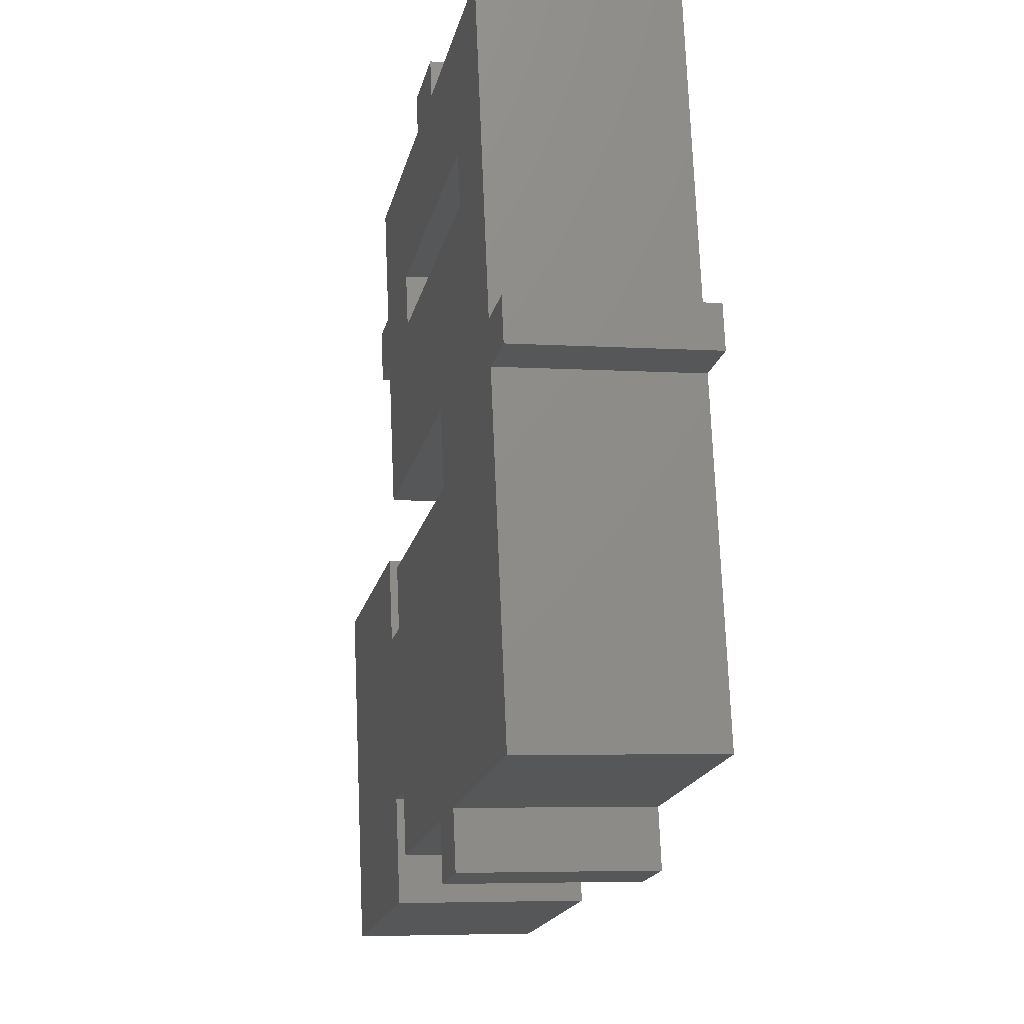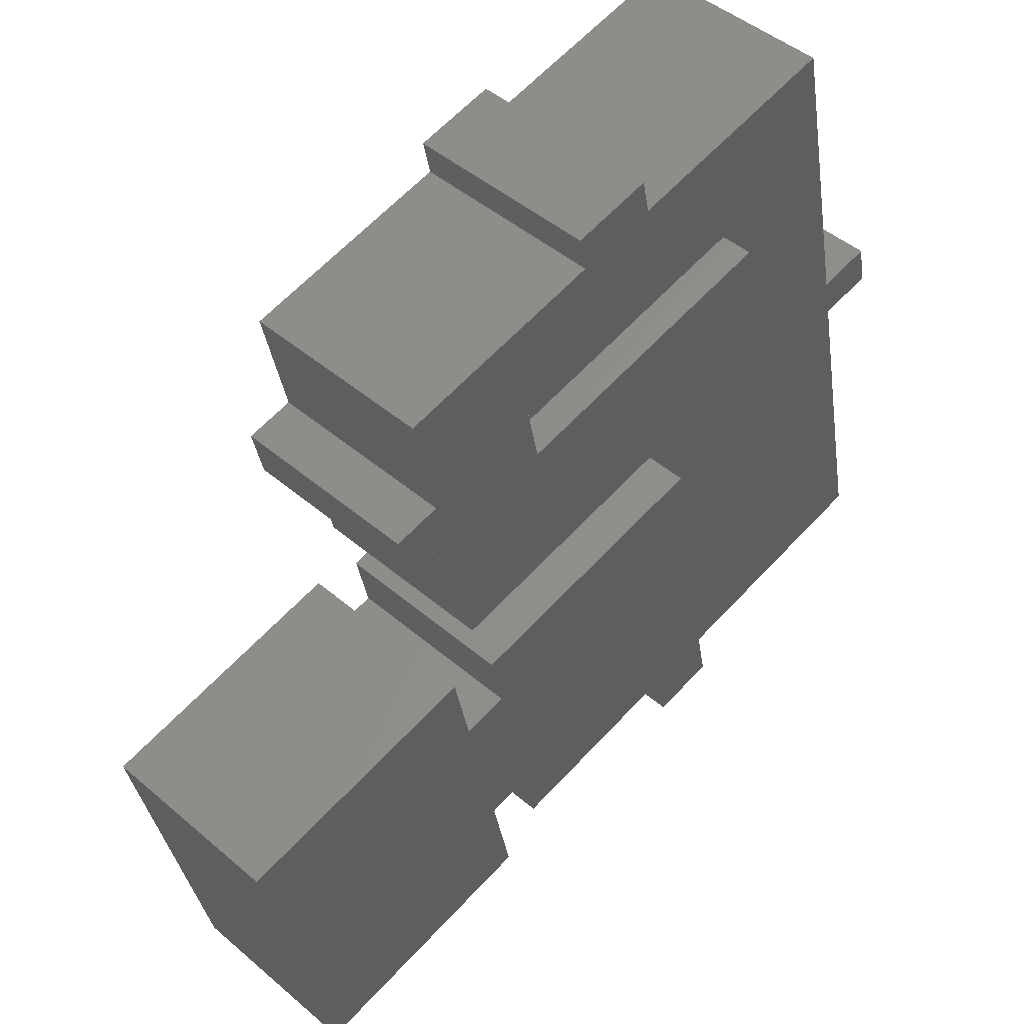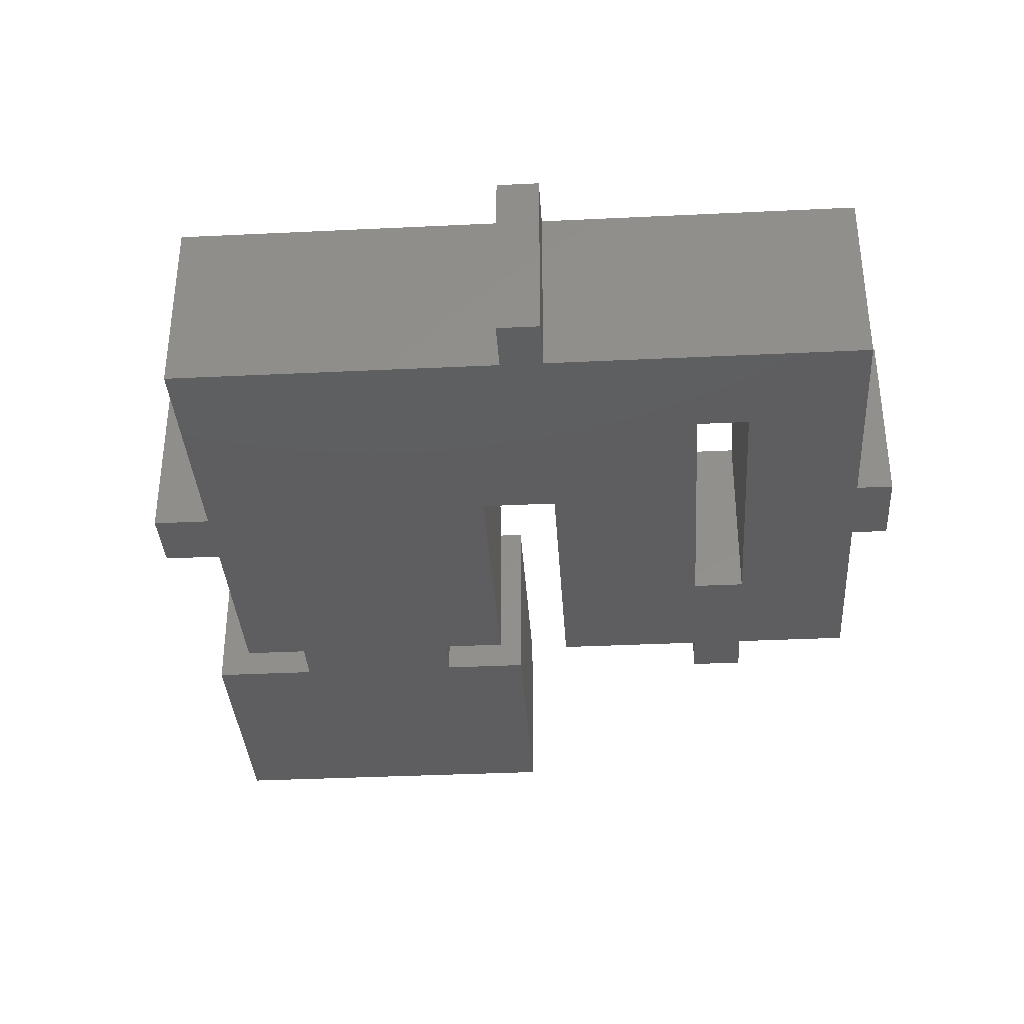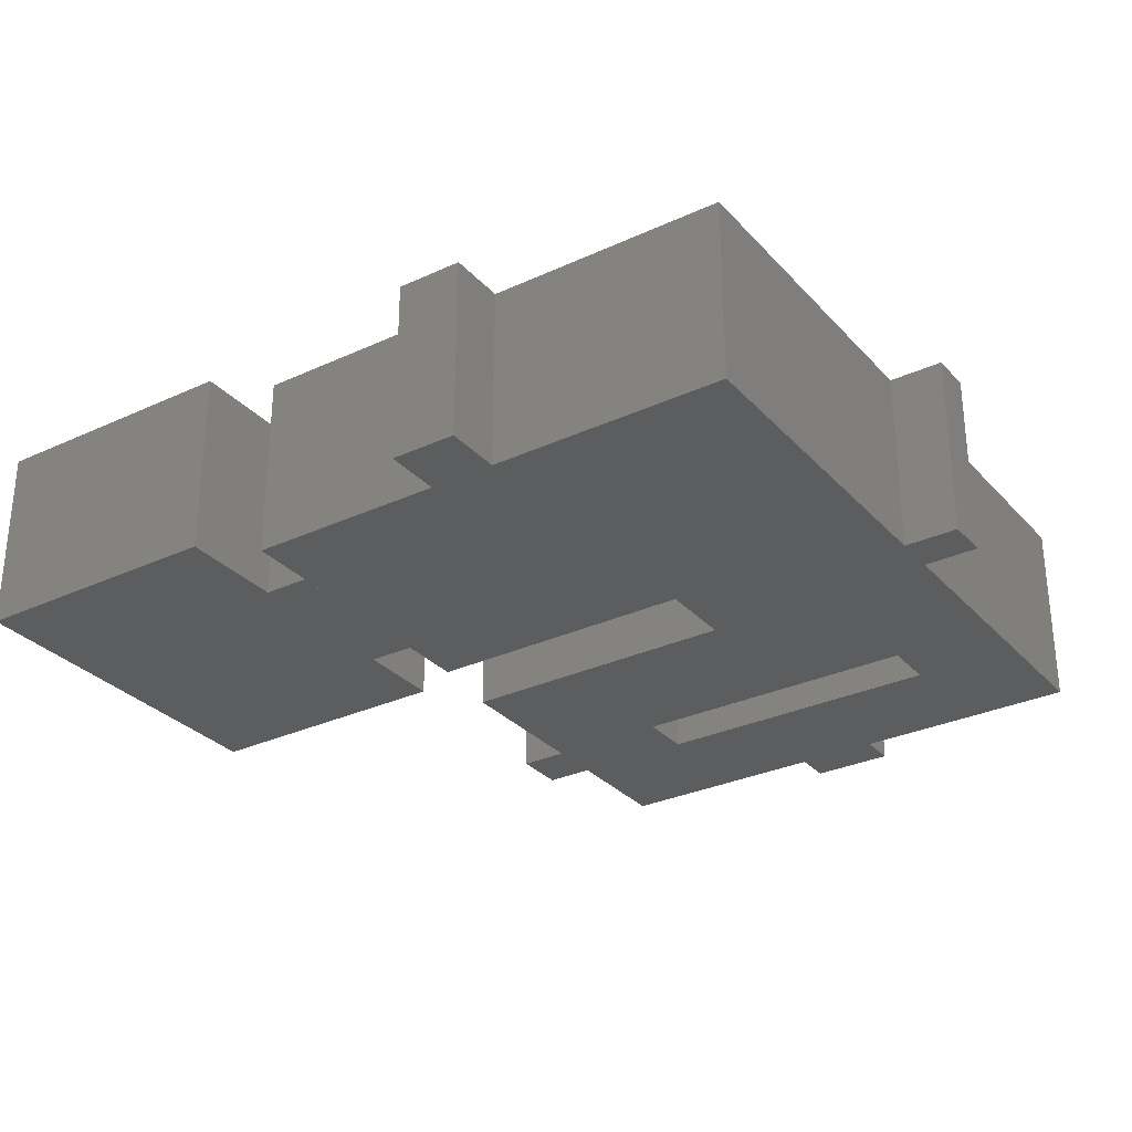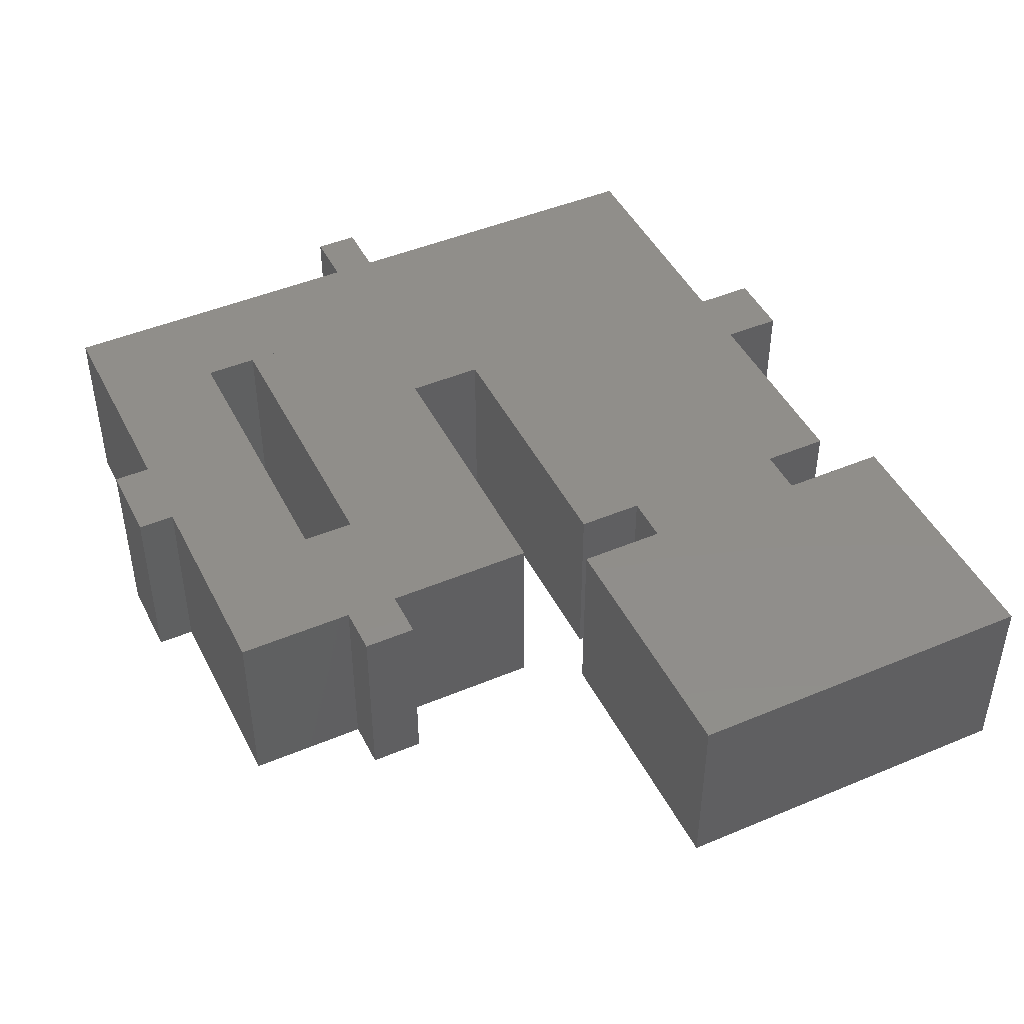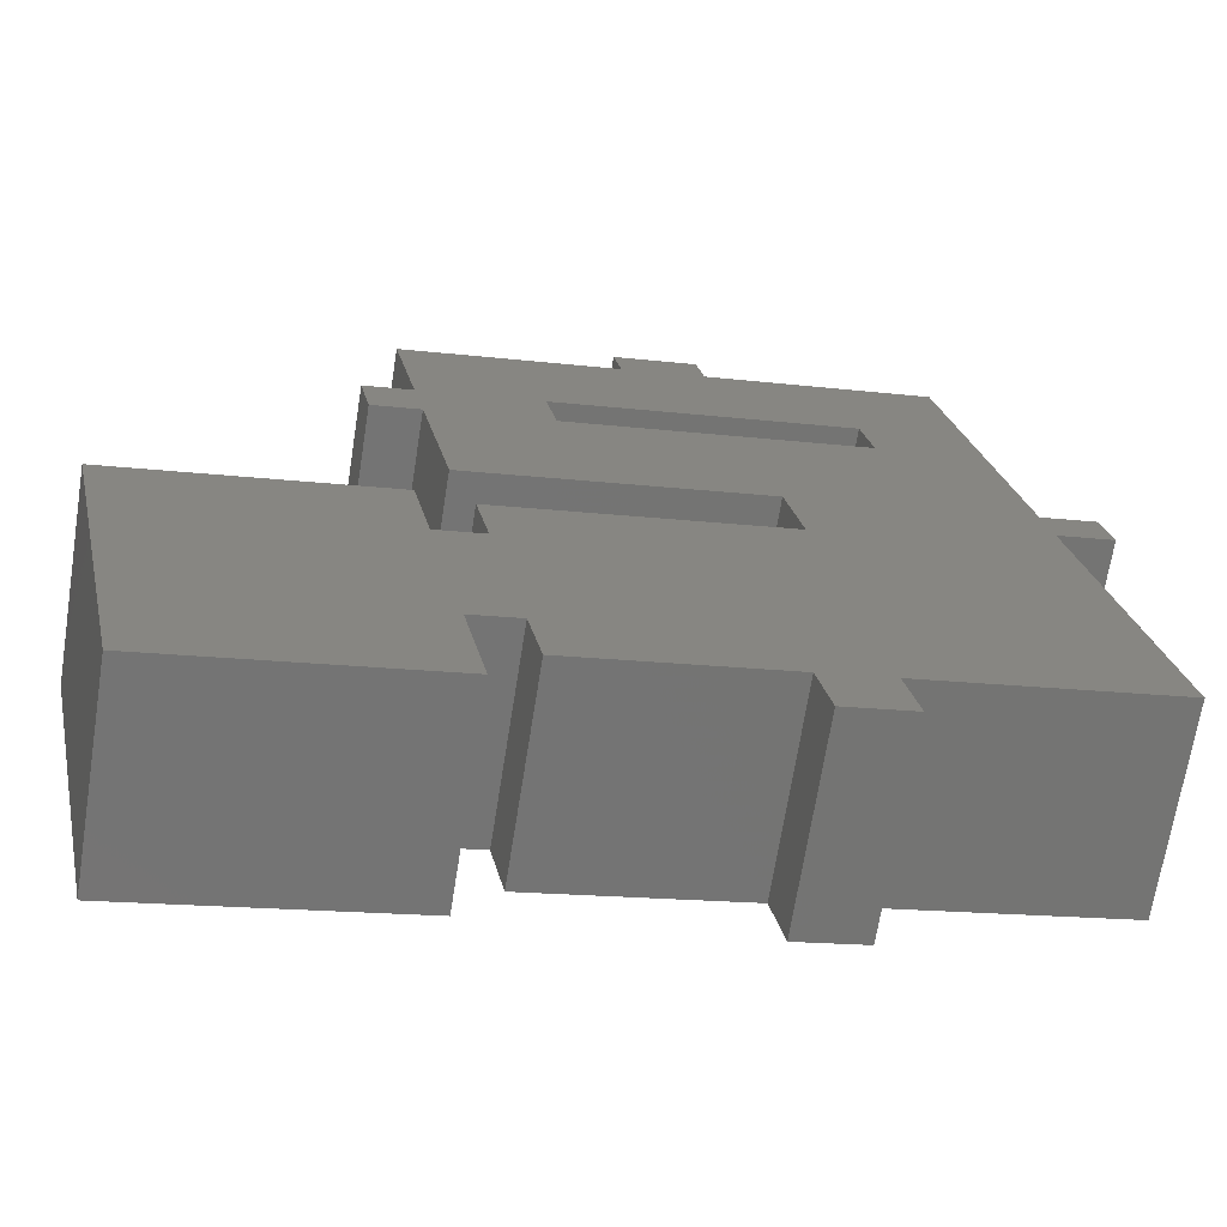
<metadata>
{"format":"stl","ext":"stl","renderer":"f3d","projection":"perspective","resolution":1024,"background":"white","views":[{"elev":-5.2,"azim":78.2,"up":"+Y"},{"elev":46.8,"azim":-46.0,"up":"+Y"},{"elev":-35.8,"azim":105.4,"up":"+Z"},{"elev":-30.3,"azim":45.6,"up":"+Z"},{"elev":45.8,"azim":-104.0,"up":"+Z"},{"elev":-68.3,"azim":-9.0,"up":"+Y"}]}
</metadata>
<code>
# stl→obj: 102 verts, 156 faces
v -8.757 4.353 -1.656
v -7.208 -3.084 -1.656
v -1.77 -1.951 -1.656
v -3.319 5.485 -1.656
v -8.757 4.353 2.348
v -7.208 -3.084 2.348
v -3.319 5.485 2.348
v -1.77 -1.951 2.348
v -2.949 3.71 -1.656
v -2.949 3.71 2.348
v -2.228 0.2457 2.348
v -2.228 0.2457 -1.656
v -1.257 0.4478 2.348
v -1.257 0.4478 -1.656
v -1.978 3.912 -1.656
v -1.978 3.912 2.348
v -0.9755 -0.9027 2.348
v -0.9755 -0.9027 -1.656
v 3.015 6.353 -1.656
v 3.655 3.28 -1.656
v 8.927 4.379 -1.656
v 8.288 7.451 -1.656
v 3.185 -0.03628 2.348
v 3.185 -0.03628 -1.656
v -2.258 5.254 -1.656
v -2.258 5.254 2.348
v 3.471 6.448 -1.656
v 3.471 6.448 2.348
v 0.5883 2.648 -1.656
v 0.5883 2.648 -0.1674
v 2.663 3.08 -0.1674
v 2.663 3.08 -1.656
v 2.924 1.823 -0.1674
v 2.924 1.823 -1.656
v 0.8501 1.391 -0.1674
v 0.8501 1.391 -1.656
v 4.091 3.377 -1.656
v 4.091 3.377 -0.1674
v 6.224 3.821 -0.1674
v 6.224 3.821 -1.656
v 6.486 2.564 -0.1674
v 6.486 2.564 -1.656
v 4.353 2.12 -0.1674
v 4.353 2.12 -1.656
v 3.436 -1.24 2.348
v 3.436 -1.24 -1.656
v 4.819 -0.9516 2.348
v 4.819 -0.9516 -1.656
v 4.568 0.2518 2.348
v 4.568 0.2518 -1.656
v 9.57 1.293 2.348
v 9.57 1.293 -1.656
v 3.143 8.023 -1.656
v 3.143 8.023 2.348
v 8.288 7.451 2.348
v 9.1 9.264 -1.656
v 9.1 9.264 2.348
v 7.96 9.026 2.348
v 7.96 9.026 -1.656
v 9.284 8.38 -1.656
v 9.284 8.38 2.348
v 8.144 8.142 -1.656
v 8.144 8.142 2.348
v 6.583 15.64 2.348
v 6.583 15.64 -1.656
v -2.794 6.787 -1.656
v -2.794 6.787 2.348
v 7.311 12.14 -1.656
v 2.495 11.14 -1.656
v -3.443 9.899 -1.656
v -3.443 9.899 2.348
v -0.9704 10.41 -1.656
v 5.133 11.68 -1.656
v 5.133 11.68 2.348
v -0.9704 10.41 2.348
v -4.427 9.694 -1.656
v -4.427 9.694 2.348
v -4.652 10.77 -1.656
v -4.652 10.77 2.348
v -3.667 10.98 -1.656
v -3.667 10.98 2.348
v -4.171 13.4 -1.656
v -4.171 13.4 2.348
v -1.195 11.49 2.348
v -1.195 11.49 -1.656
v 4.908 12.76 2.348
v 4.908 12.76 -1.656
v 7.087 13.22 -1.656
v 0.2496 14.32 -1.656
v 0.2496 14.32 2.348
v 0.09116 15.08 -1.656
v 0.09116 15.08 2.348
v 1.77 15.43 -1.656
v 1.77 15.43 2.348
v 1.929 14.67 -1.656
v 1.929 14.67 2.348
v -1.699 13.91 2.348
v 4.404 15.18 2.348
v 5.781 8.572 2.348
v -0.3222 7.301 2.348
v 4.297 0.1953 -1.656
v -1.618 2.182 -1.656
f 1 2 3
f 1 3 4
f 2 1 5
f 2 5 6
f 1 4 7
f 1 7 5
f 2 6 8
f 2 8 3
f 7 4 9
f 7 9 10
f 3 8 11
f 3 11 12
f 12 11 13
f 12 13 14
f 10 9 15
f 10 15 16
f 14 15 9
f 14 9 12
f 14 13 17
f 14 17 18
f 19 20 21
f 19 21 22
f 18 17 23
f 18 23 24
f 16 15 25
f 16 25 26
f 26 25 27
f 26 27 28
f 29 30 31
f 29 31 32
f 32 31 33
f 32 33 34
f 34 33 35
f 34 35 36
f 36 35 30
f 36 30 29
f 32 34 36
f 32 36 29
f 33 31 30
f 33 30 35
f 37 38 39
f 37 39 40
f 40 39 41
f 40 41 42
f 42 41 43
f 42 43 44
f 44 43 38
f 44 38 37
f 40 42 44
f 40 44 37
f 41 39 38
f 41 38 43
f 24 23 45
f 24 45 46
f 46 45 47
f 46 47 48
f 48 47 49
f 48 49 50
f 50 49 51
f 50 51 52
f 46 48 50
f 46 50 24
f 28 27 53
f 28 53 54
f 22 52 51
f 22 51 55
f 56 57 58
f 56 58 59
f 60 61 57
f 60 57 56
f 62 63 61
f 62 61 60
f 22 55 63
f 22 63 62
f 59 58 64
f 59 64 65
f 54 53 66
f 54 66 67
f 53 27 22
f 53 22 59
f 59 62 60
f 59 60 56
f 53 59 68
f 53 68 69
f 53 69 70
f 53 70 66
f 67 66 70
f 67 70 71
f 72 73 74
f 72 74 75
f 71 70 76
f 71 76 77
f 77 76 78
f 77 78 79
f 79 78 80
f 79 80 81
f 81 80 82
f 81 82 83
f 72 75 84
f 72 84 85
f 72 85 80
f 72 80 70
f 85 84 86
f 85 86 87
f 87 86 74
f 87 74 73
f 82 80 88
f 82 88 65
f 83 82 89
f 83 89 90
f 87 73 68
f 87 68 88
f 70 80 78
f 70 78 76
f 90 89 91
f 90 91 92
f 92 91 93
f 92 93 94
f 94 93 95
f 94 95 96
f 96 95 65
f 96 65 64
f 89 95 93
f 89 93 91
f 77 79 81
f 77 81 71
f 92 94 96
f 92 96 90
f 57 61 63
f 57 63 58
f 28 54 58
f 28 58 55
f 23 49 47
f 23 47 45
f 11 10 16
f 11 16 13
f 7 8 6
f 7 6 5
f 86 84 97
f 86 97 98
f 75 74 99
f 75 99 100
f 64 58 99
f 64 99 98
f 75 100 67
f 75 67 71
f 75 71 83
f 75 83 97
f 20 101 52
f 20 52 21
f 102 18 101
f 102 101 20
f 25 102 20
f 25 20 19
f 55 51 17
f 55 17 26

</code>
